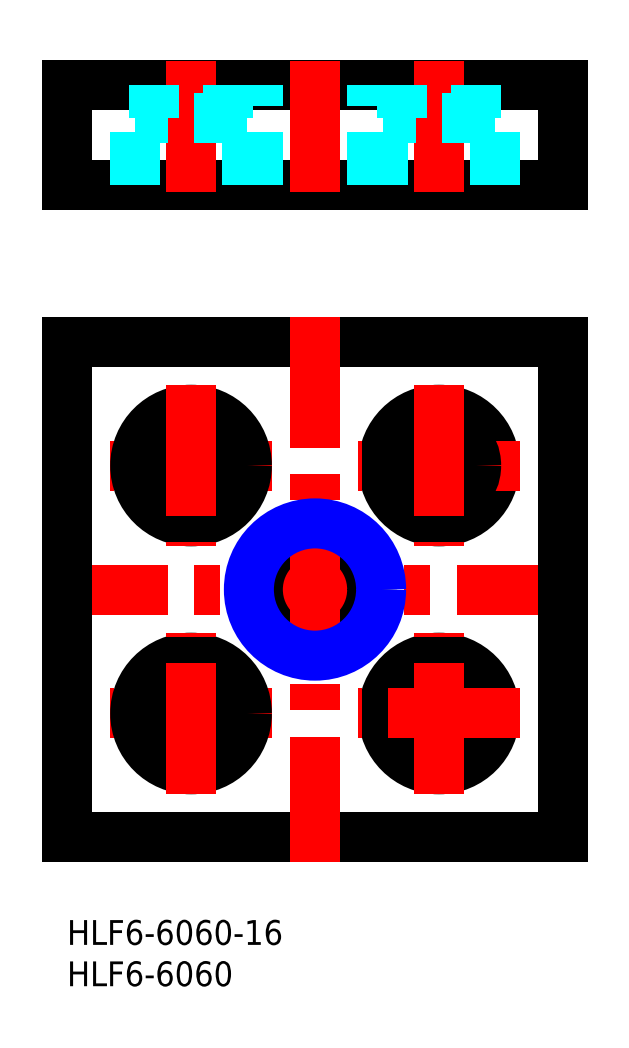
<metadata>
{"format":"dxf","ext":"dxf","renderer":"ezdxf+matplotlib","layout":"modelspace","background":"white","min_lineweight":24,"dpi":150}
</metadata>
<code>
0
SECTION
2
ENTITIES
0
INSERT
8
MSM_CONTINUOUS
2
*U2
10
0
20
0
30
0
0
INSERT
8
MSM_CONTINUOUS
2
*U3
10
0
20
0
30
0
0
LINE
8
MSM_CONTINUOUS
10
0
20
10
30
0
11
60
21
10
31
0
0
LINE
8
MSM_CONTINUOUS
10
60
20
70
30
0
11
0
21
70
31
0
0
LINE
8
MSM_CONTINUOUS
10
60
20
101
30
0
11
-1.42e-14
21
101
31
0
0
LINE
8
MSM_CONTINUOUS
10
-1.42e-14
20
89
30
0
11
60
21
89
31
0
0
LINE
8
MSM_CENTER
10
63
20
40
30
0
11
-3
21
40
31
0
0
LINE
8
MSM_CONTINUOUS
10
0
20
70
30
0
11
0
21
10
31
0
0
CIRCLE
8
MSM_CONTINUOUS
10
30
20
40
30
0
40
6.918
0
LINE
8
MSM_CENTER
10
30
20
73
30
0
11
30
21
7
31
0
0
CIRCLE
8
MSM_NARROW
10
30
20
40
30
0
40
8
0
LINE
8
MSM_CENTER
10
24.75
20
25
30
0
11
5.25
21
25
31
0
0
CIRCLE
8
MSM_CONTINUOUS
10
15
20
25
30
0
40
6.75
0
CIRCLE
8
MSM_CONTINUOUS
10
15
20
25
30
0
40
4.5
0
LINE
8
MSM_CENTER
10
15
20
15.25
30
0
11
15
21
34.75
31
0
0
CIRCLE
8
MSM_CONTINUOUS
10
45
20
25
30
0
40
4.5
0
CIRCLE
8
MSM_CONTINUOUS
10
45
20
25
30
0
40
6.75
0
LINE
8
MSM_CENTER
10
45
20
15.25
30
0
11
45
21
34.75
31
0
0
LINE
8
MSM_CENTER
10
54.75
20
25
30
0
11
35.25
21
25
31
0
0
LINE
8
MSM_CONTINUOUS
10
-1.42e-14
20
101
30
0
11
-1.42e-14
21
89
31
0
0
LINE
8
MSM_DASHED
10
51.75
20
89
30
0
11
51.75
21
97
31
0
0
LINE
8
MSM_DASHED
10
38.25
20
89
30
0
11
38.25
21
97
31
0
0
LINE
8
MSM_DASHED
10
36.92
20
89
30
0
11
36.92
21
101
31
0
0
LINE
8
MSM_DASHED
10
38
20
89
30
0
11
38
21
101
31
0
0
LINE
8
MSM_DASHED
10
22
20
89
30
0
11
22
21
101
31
0
0
LINE
8
MSM_DASHED
10
23.08
20
89
30
0
11
23.08
21
101
31
0
0
LINE
8
MSM_DASHED
10
21.75
20
89
30
0
11
21.75
21
97
31
0
0
LINE
8
MSM_DASHED
10
8.25
20
89
30
0
11
8.25
21
97
31
0
0
LINE
8
MSM_CENTER
10
45
20
104
30
0
11
45
21
86
31
0
0
LINE
8
MSM_CENTER
10
30
20
104
30
0
11
30
21
86
31
0
0
LINE
8
MSM_CENTER
10
15
20
104
30
0
11
15
21
86
31
0
0
LINE
8
MSM_CENTER
10
24.75
20
55
30
0
11
5.25
21
55
31
0
0
CIRCLE
8
MSM_CONTINUOUS
10
15
20
55
30
0
40
4.5
0
CIRCLE
8
MSM_CONTINUOUS
10
15
20
55
30
0
40
6.75
0
LINE
8
MSM_CENTER
10
15
20
64.75
30
0
11
15
21
45.25
31
0
0
CIRCLE
8
MSM_CONTINUOUS
10
45
20
55
30
0
40
6.75
0
LINE
8
MSM_CENTER
10
54.75
20
55
30
0
11
35.25
21
55
31
0
0
CIRCLE
8
MSM_CONTINUOUS
10
45
20
55
30
0
40
4.5
0
LINE
8
MSM_CENTER
10
45
20
64.75
30
0
11
45
21
45.25
31
0
0
LINE
8
MSM_DASHED
10
21.75
20
97
30
0
11
8.25
21
97
31
0
0
LINE
8
MSM_DASHED
10
10.5
20
97
30
0
11
10.5
21
101
31
0
0
LINE
8
MSM_DASHED
10
19.5
20
97
30
0
11
19.5
21
101
31
0
0
LINE
8
MSM_DASHED
10
51.75
20
97
30
0
11
38.25
21
97
31
0
0
LINE
8
MSM_DASHED
10
40.5
20
97
30
0
11
40.5
21
101
31
0
0
LINE
8
MSM_DASHED
10
49.5
20
97
30
0
11
49.5
21
101
31
0
0
LINE
8
MSM_CONTINUOUS
10
60
20
10
30
0
11
60
21
70
31
0
0
LINE
8
MSM_CONTINUOUS
10
60
20
89
30
0
11
60
21
101
31
0
0
VIEWPORT
8
0
10
128.5
20
97.5
30
0
40
423.9
41
222.2
68
     1
69
     1
0
VIEWPORT
8
MSM_CONTINUOUS
10
128.5
20
97.5
30
0
40
205.6
41
156
68
     2
69
     2
0
ENDSEC
0
EOF

</code>
